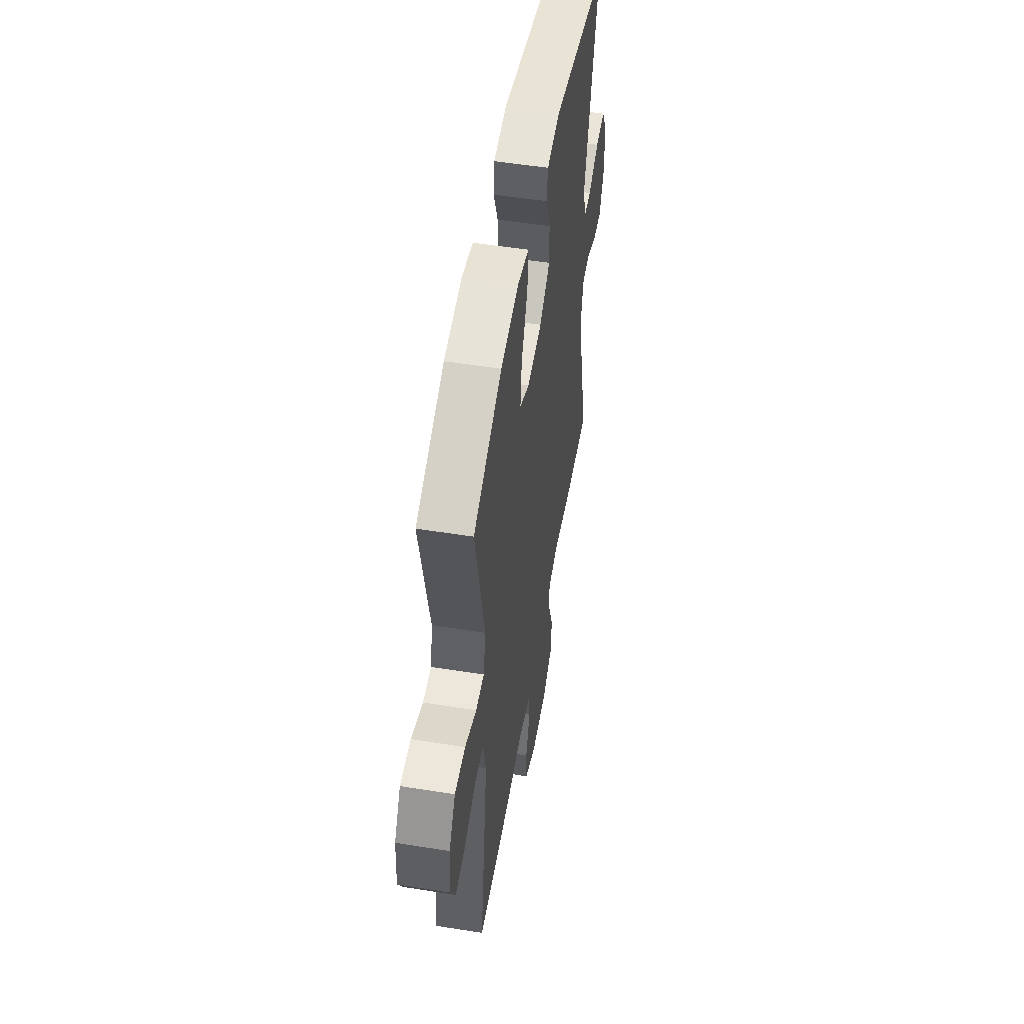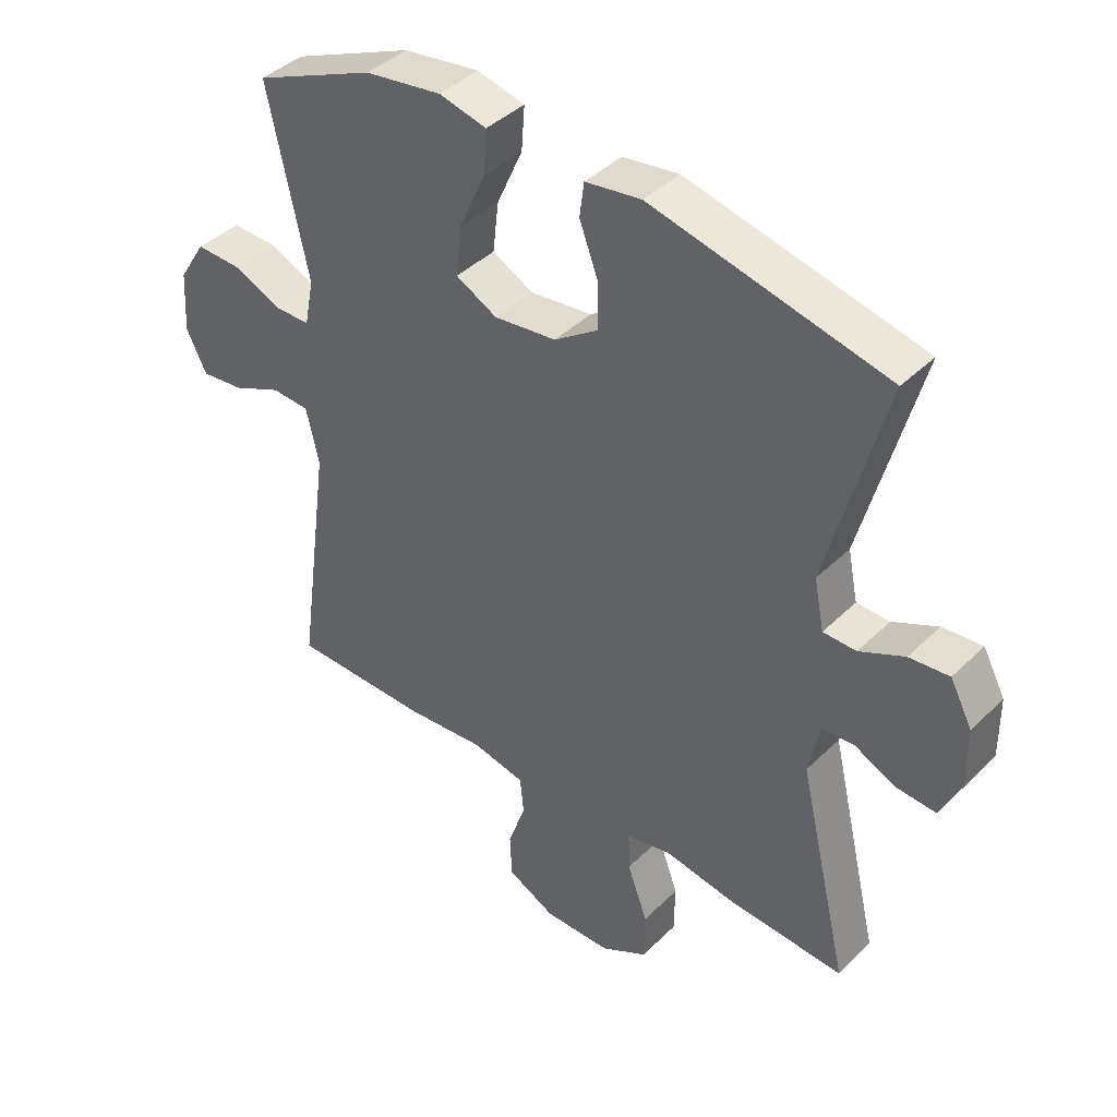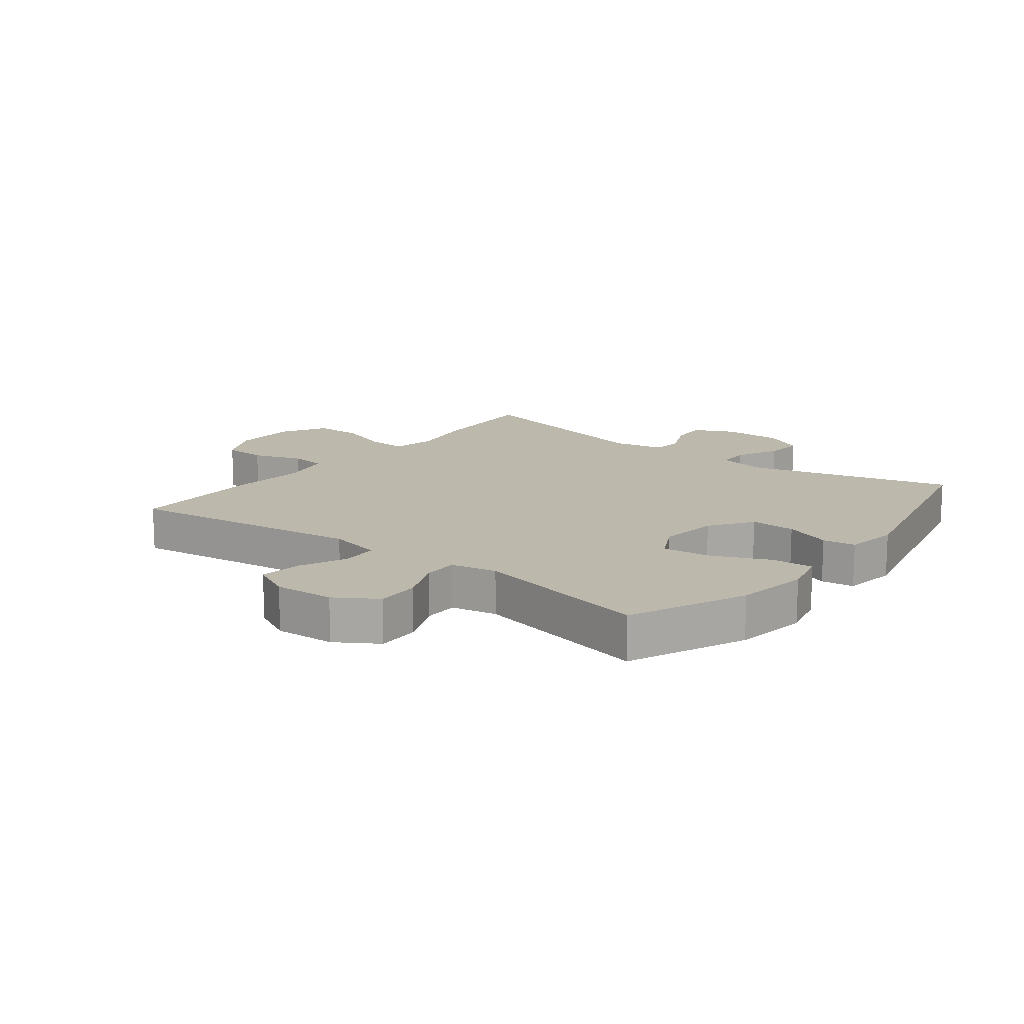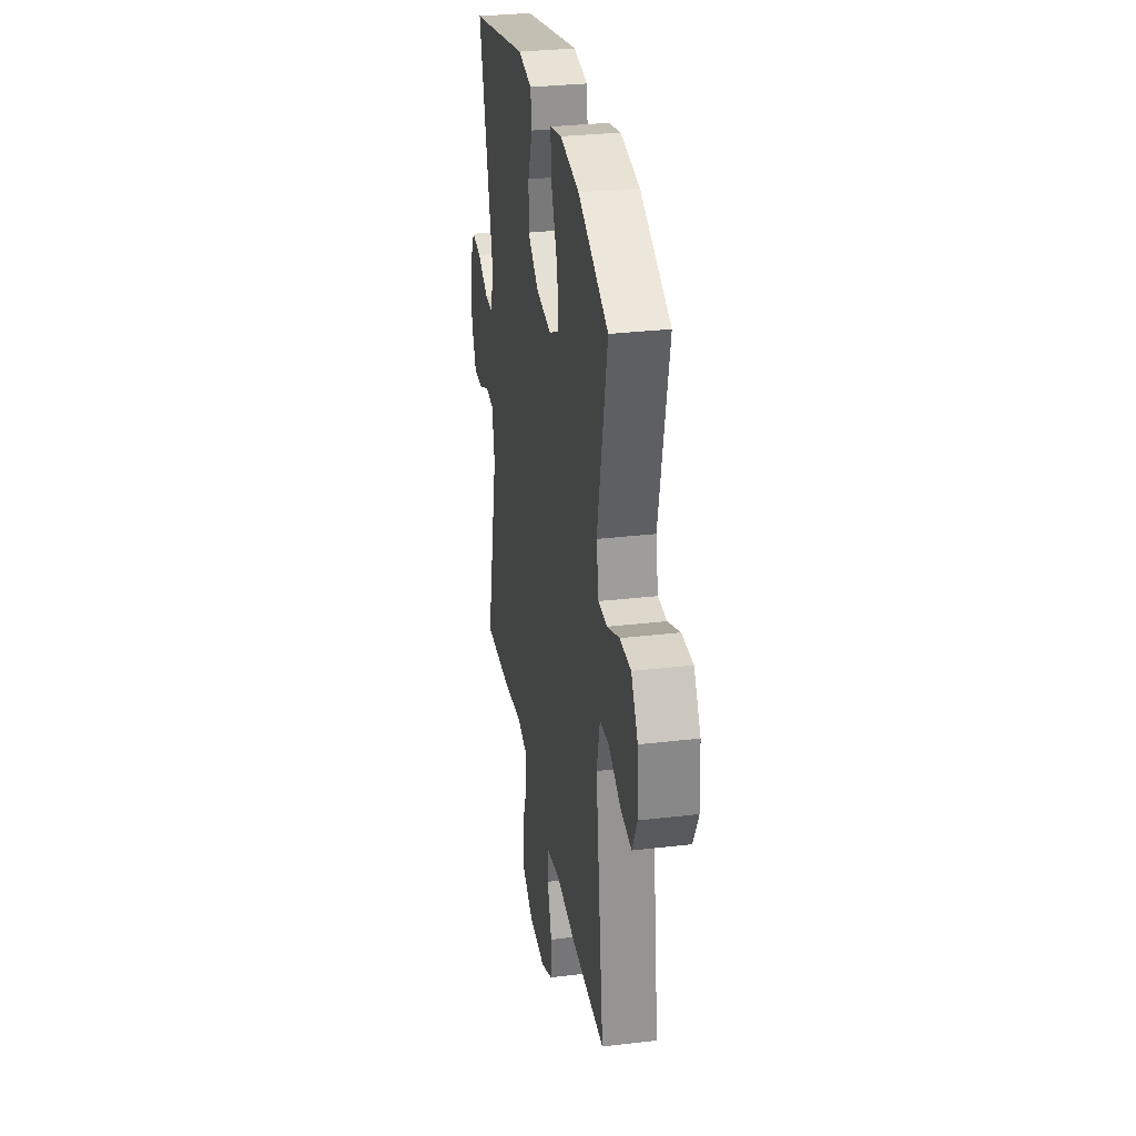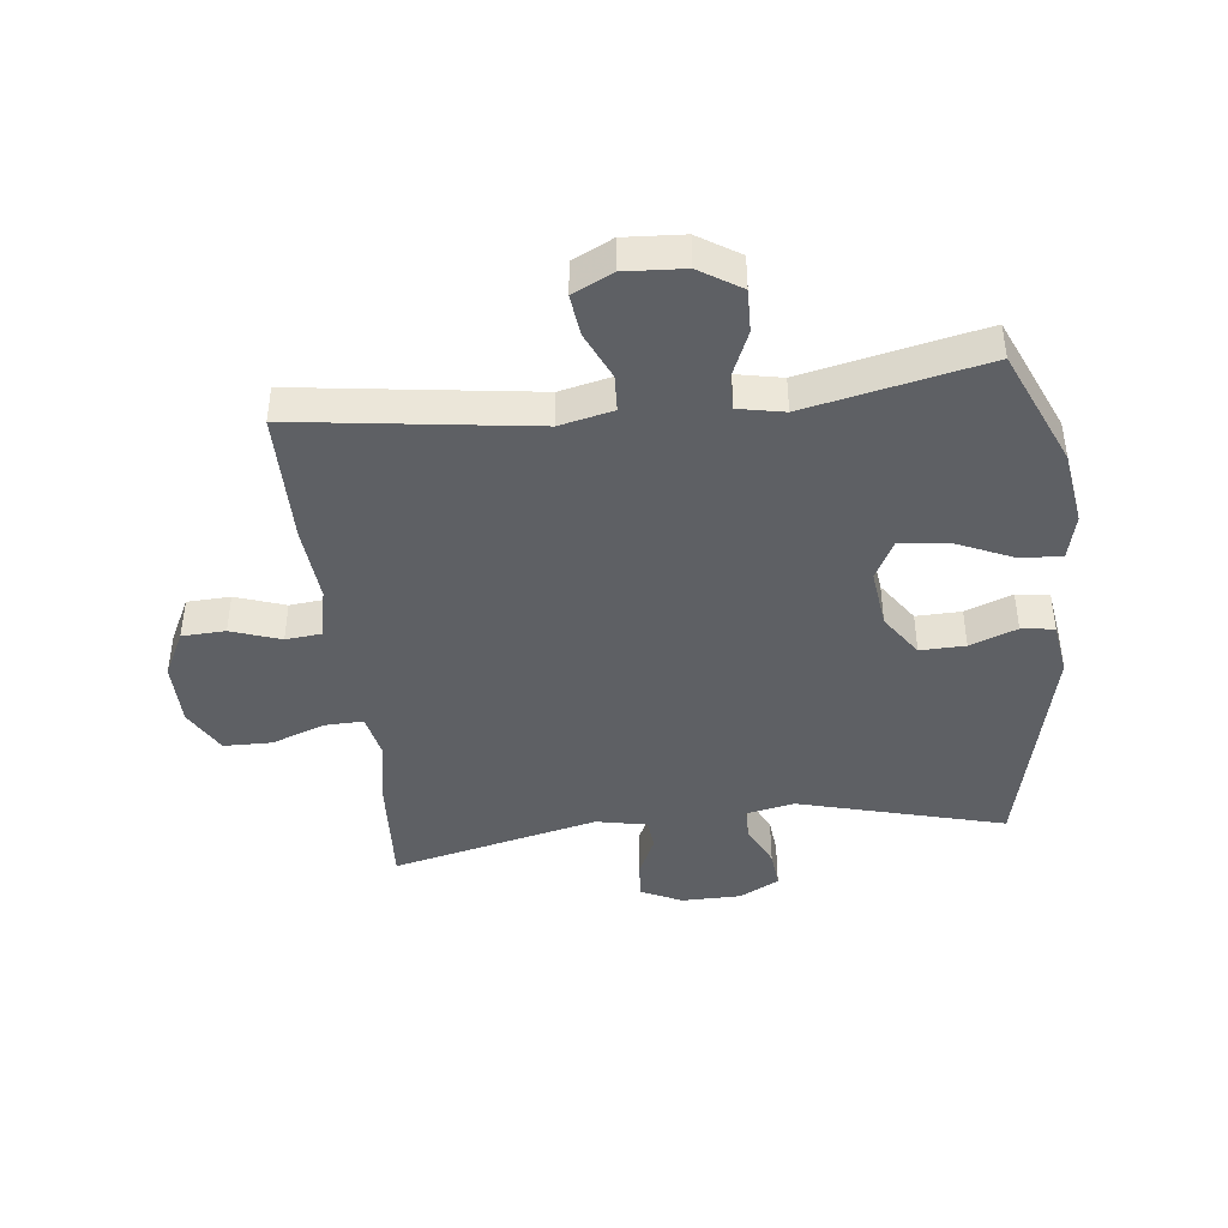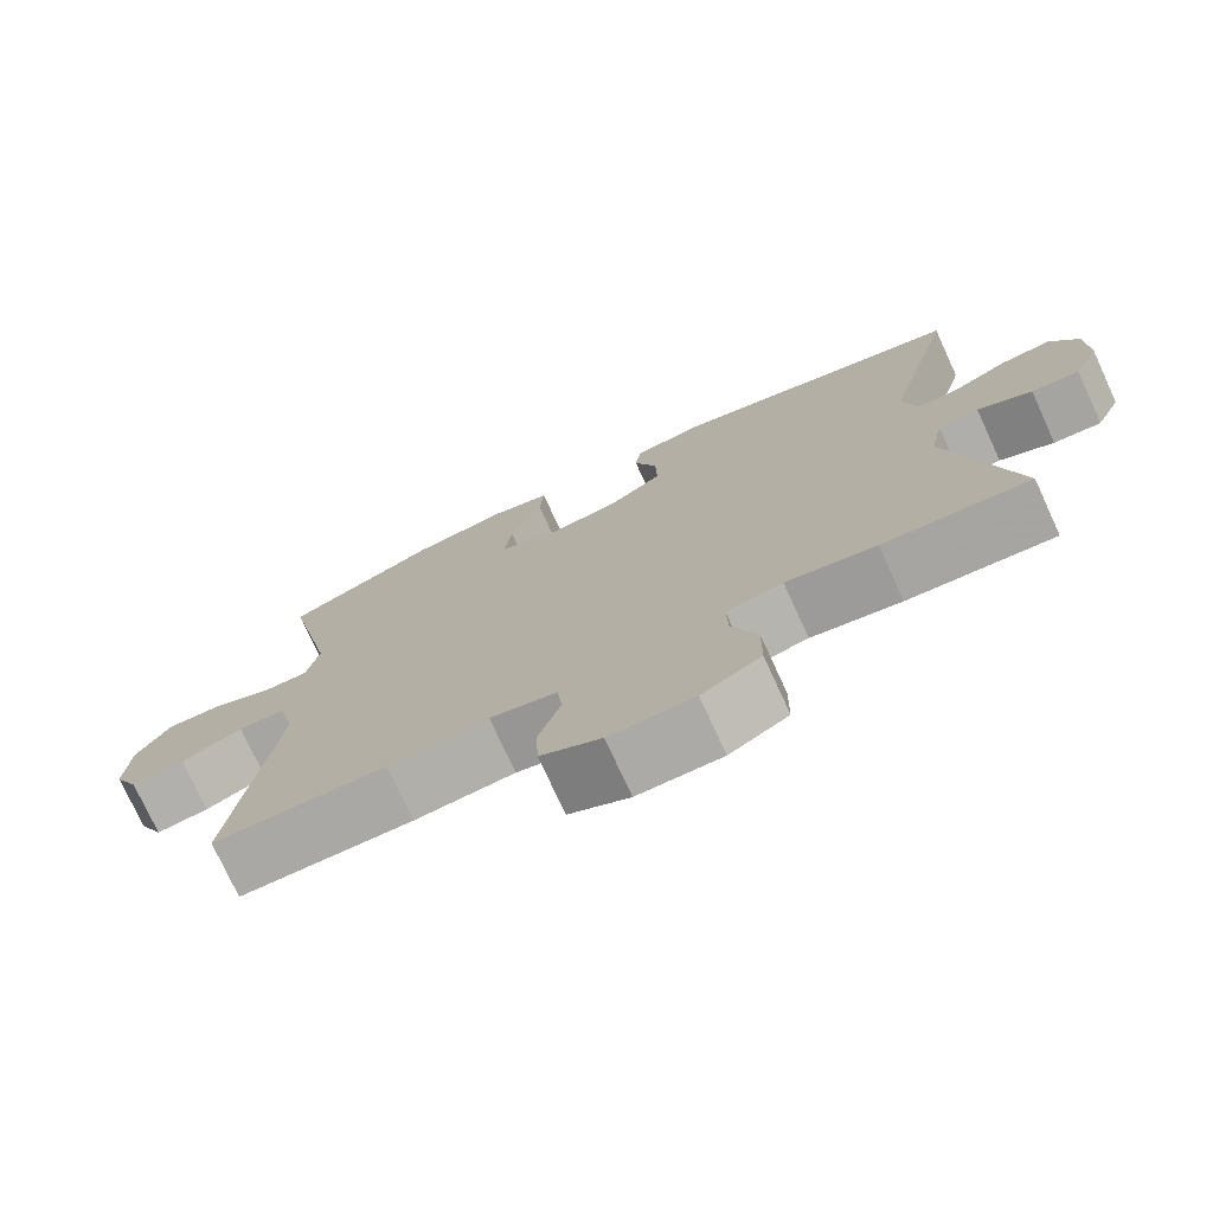
<metadata>
{"format":"obj","ext":"obj","renderer":"f3d","projection":"perspective","resolution":1024,"background":"white","views":[{"elev":53.1,"azim":-80.3,"up":"+Z"},{"elev":41.2,"azim":40.5,"up":"+Z"},{"elev":14.6,"azim":-52.1,"up":"+Y"},{"elev":31.1,"azim":-99.5,"up":"+Z"},{"elev":-43.0,"azim":-83.5,"up":"+Y"},{"elev":-75.5,"azim":24.7,"up":"+Z"}]}
</metadata>
<code>
v -0.5 0.07 0.5
v -0.309 0.07 0.583
v -0.188 0.07 0.601
v -0.113 0.07 0.583
v -0.118 0.07 0.514
v -0.159 0.07 0.421
v -0.168 0.07 0.342
v -0.103 0.07 0.308
v -0.005 0.07 0.32
v 0.065 0.07 0.368
v 0.063 0.07 0.442
v 0.034 0.07 0.519
v 0.041 0.07 0.573
v 0.129 0.07 0.586
v 0.5 0.07 0.5
v 0.41 0.07 0.163
v 0.426 0.07 0.084
v 0.478 0.07 0.083
v 0.549 0.07 0.117
v 0.612 0.07 0.123
v 0.647 0.07 0.057
v 0.648 0.07 -0.04
v 0.616 0.07 -0.107
v 0.556 0.07 -0.103
v 0.488 0.07 -0.072
v 0.437 0.07 -0.076
v 0.42 0.07 -0.16
v 0.5 0.07 -0.5
v 0.316 0.07 -0.489
v 0.203 0.07 -0.47
v 0.132 0.07 -0.485
v 0.134 0.07 -0.548
v 0.166 0.07 -0.636
v 0.165 0.07 -0.715
v 0.091 0.07 -0.757
v -0.015 0.07 -0.758
v -0.091 0.07 -0.72
v -0.094 0.07 -0.649
v -0.066 0.07 -0.568
v -0.072 0.07 -0.509
v -0.156 0.07 -0.491
v -0.282 0.07 -0.502
v -0.5 0.07 -0.5
v -0.447 0.07 -0.112
v -0.467 0.07 -0.024
v -0.527 0.07 -0.021
v -0.605 0.07 -0.056
v -0.673 0.07 -0.064
v -0.705 0.07 0.001
v -0.699 0.07 0.099
v -0.656 0.07 0.167
v -0.585 0.07 0.165
v -0.508 0.07 0.132
v -0.452 0.07 0.132
v -0.437 0.07 0.207
v -0.5 0 0.5
v -0.309 0 0.583
v -0.188 0 0.601
v -0.113 0 0.583
v -0.118 0 0.514
v -0.159 0 0.421
v -0.168 0 0.342
v -0.103 0 0.308
v -0.005 0 0.32
v 0.065 0 0.368
v 0.063 0 0.442
v 0.034 0 0.519
v 0.041 0 0.573
v 0.129 0 0.586
v 0.5 0 0.5
v 0.41 0 0.163
v 0.426 0 0.084
v 0.478 0 0.083
v 0.549 0 0.117
v 0.612 0 0.123
v 0.647 0 0.057
v 0.648 0 -0.04
v 0.616 0 -0.107
v 0.556 0 -0.103
v 0.488 0 -0.072
v 0.437 0 -0.076
v 0.42 0 -0.16
v 0.5 0 -0.5
v 0.316 0 -0.489
v 0.203 0 -0.47
v 0.132 0 -0.485
v 0.134 0 -0.548
v 0.166 0 -0.636
v 0.165 0 -0.715
v 0.091 0 -0.757
v -0.015 0 -0.758
v -0.091 0 -0.72
v -0.094 0 -0.649
v -0.066 0 -0.568
v -0.072 0 -0.509
v -0.156 0 -0.491
v -0.282 0 -0.502
v -0.5 0 -0.5
v -0.447 0 -0.112
v -0.467 0 -0.024
v -0.527 0 -0.021
v -0.605 0 -0.056
v -0.673 0 -0.064
v -0.705 0 0.001
v -0.699 0 0.099
v -0.656 0 0.167
v -0.585 0 0.165
v -0.508 0 0.132
v -0.452 0 0.132
v -0.437 0 0.207
f 51 52 53
f 50 51 53
f 49 50 53
f 48 49 53
f 47 48 53
f 46 47 53
f 45 46 53 54
f 44 45 54 55
f 41 42 43 44
f 40 41 44 55
f 37 38 39
f 36 37 39
f 35 36 39
f 34 35 39
f 33 34 39
f 32 33 39
f 31 32 39 40
f 55 1 2
f 40 55 2
f 31 40 2
f 30 31 2
f 27 28 29 30
f 23 24 25
f 22 23 25
f 21 22 25
f 20 21 25
f 19 20 25
f 18 19 25
f 17 18 25 26
f 26 27 30
f 17 26 30
f 16 17 30
f 14 15 16
f 13 14 16
f 12 13 16
f 11 12 16
f 4 5 6
f 3 4 6
f 2 3 6
f 2 6 7
f 30 2 7
f 10 11 16 30
f 9 10 30
f 8 9 30
f 7 8 30
f 108 107 106
f 108 106 105
f 108 105 104
f 108 104 103
f 108 103 102
f 108 102 101
f 109 108 101 100
f 110 109 100 99
f 99 98 97 96
f 110 99 96 95
f 94 93 92
f 94 92 91
f 94 91 90
f 94 90 89
f 94 89 88
f 94 88 87
f 95 94 87 86
f 57 56 110
f 57 110 95
f 57 95 86
f 57 86 85
f 85 84 83 82
f 80 79 78
f 80 78 77
f 80 77 76
f 80 76 75
f 80 75 74
f 80 74 73
f 81 80 73 72
f 85 82 81
f 85 81 72
f 85 72 71
f 71 70 69
f 71 69 68
f 71 68 67
f 71 67 66
f 61 60 59
f 61 59 58
f 61 58 57
f 62 61 57
f 62 57 85
f 85 71 66 65
f 85 65 64
f 85 64 63
f 85 63 62
f 1 56 57 2
f 2 57 58 3
f 3 58 59 4
f 4 59 60 5
f 5 60 61 6
f 6 61 62 7
f 7 62 63 8
f 8 63 64 9
f 9 64 65 10
f 10 65 66 11
f 11 66 67 12
f 12 67 68 13
f 13 68 69 14
f 14 69 70 15
f 15 70 71 16
f 16 71 72 17
f 17 72 73 18
f 18 73 74 19
f 19 74 75 20
f 20 75 76 21
f 21 76 77 22
f 22 77 78 23
f 23 78 79 24
f 24 79 80 25
f 25 80 81 26
f 26 81 82 27
f 27 82 83 28
f 28 83 84 29
f 29 84 85 30
f 30 85 86 31
f 31 86 87 32
f 32 87 88 33
f 33 88 89 34
f 34 89 90 35
f 35 90 91 36
f 36 91 92 37
f 37 92 93 38
f 38 93 94 39
f 39 94 95 40
f 40 95 96 41
f 41 96 97 42
f 42 97 98 43
f 43 98 99 44
f 44 99 100 45
f 45 100 101 46
f 46 101 102 47
f 47 102 103 48
f 48 103 104 49
f 49 104 105 50
f 50 105 106 51
f 51 106 107 52
f 52 107 108 53
f 53 108 109 54
f 54 109 110 55
f 55 110 56 1

</code>
